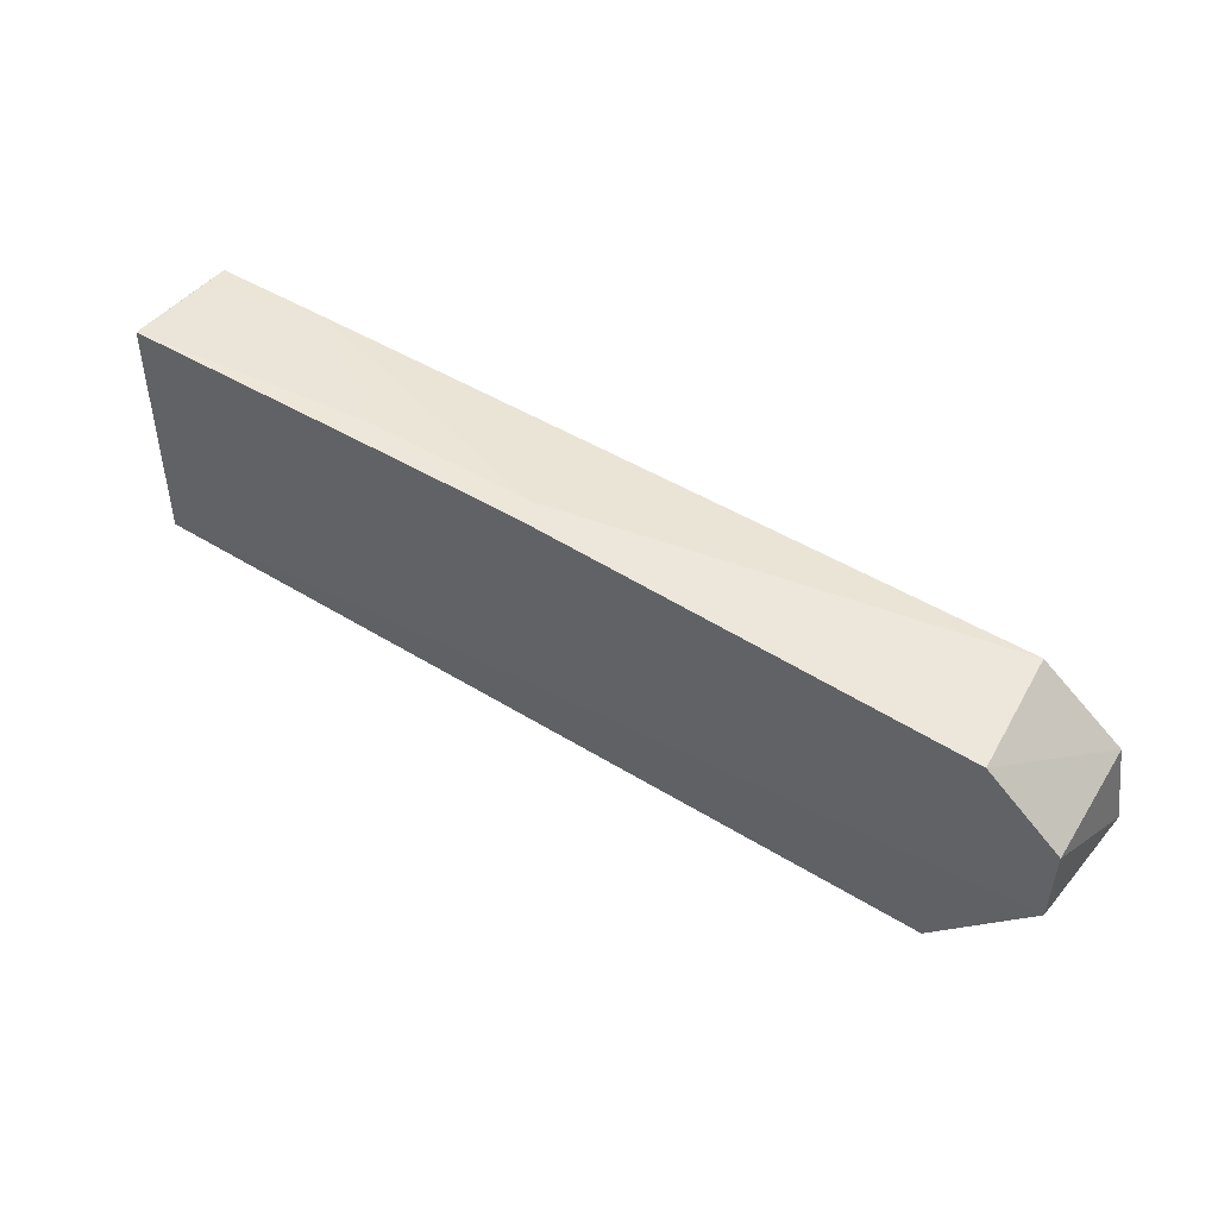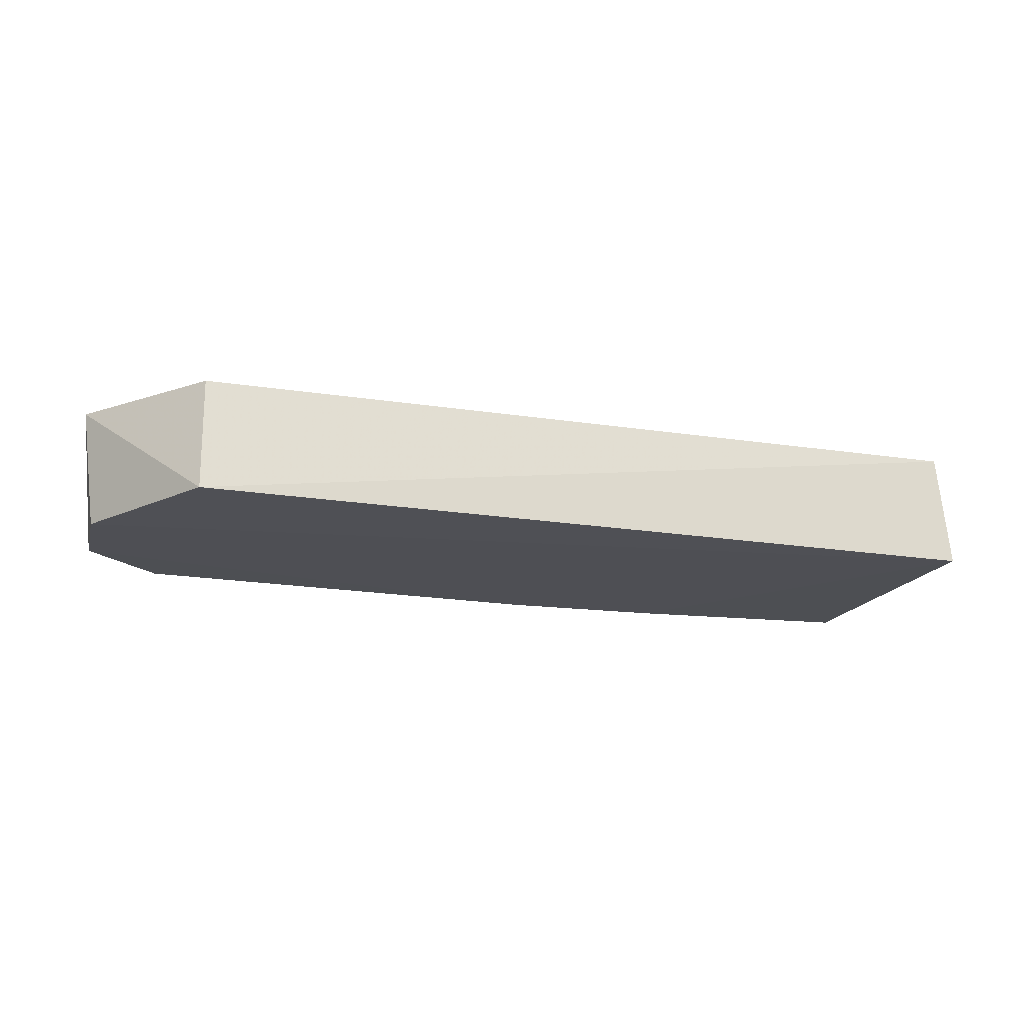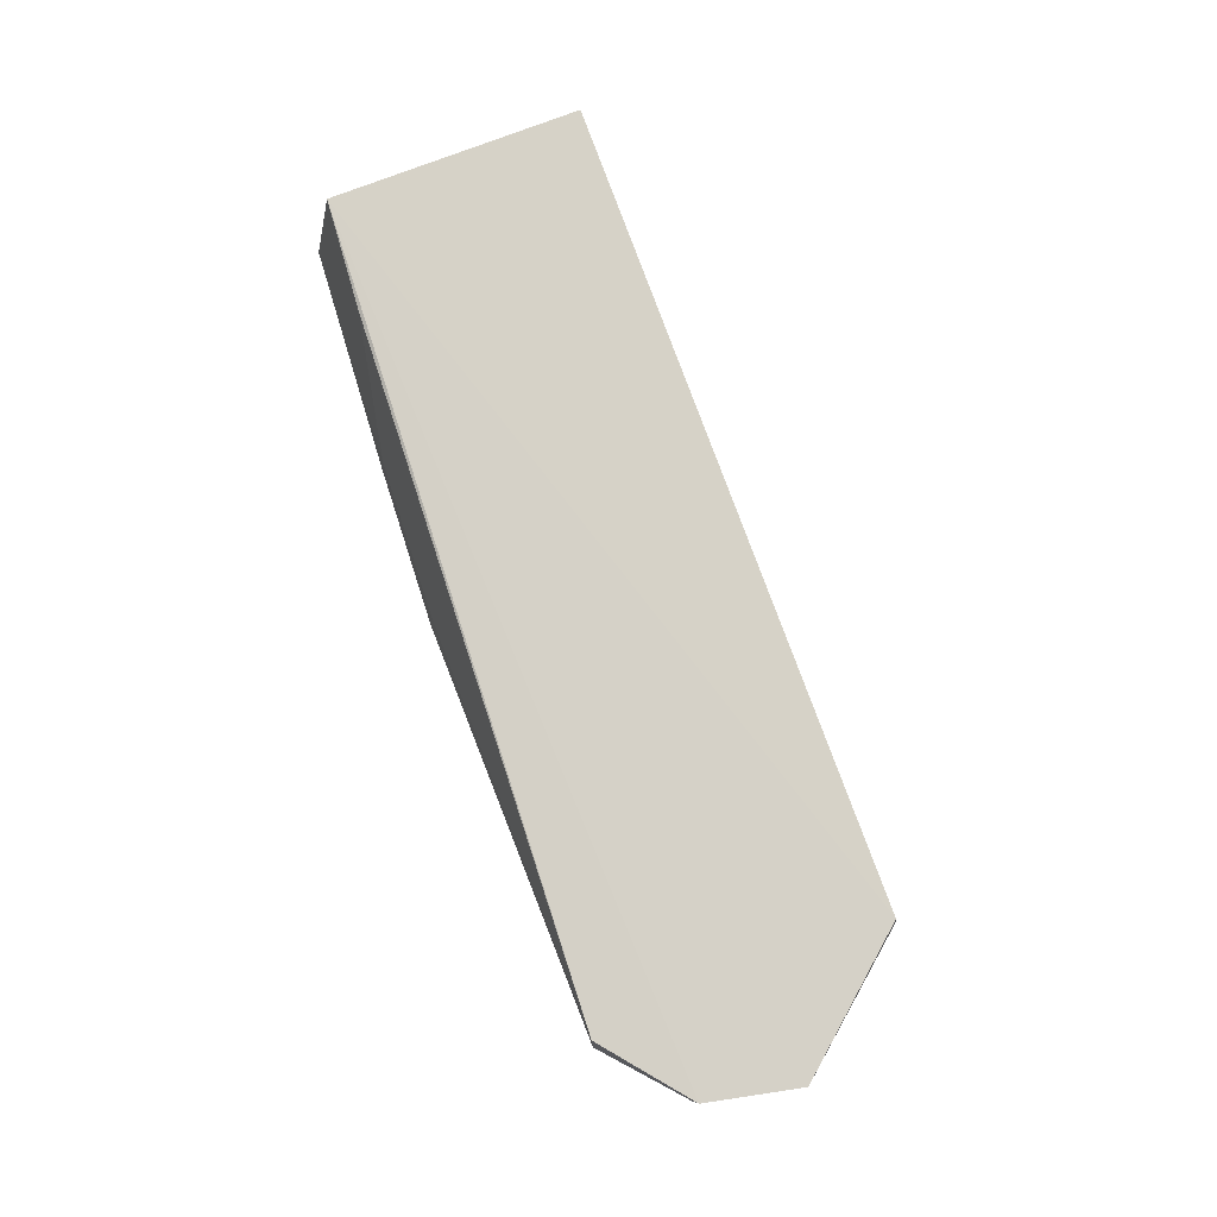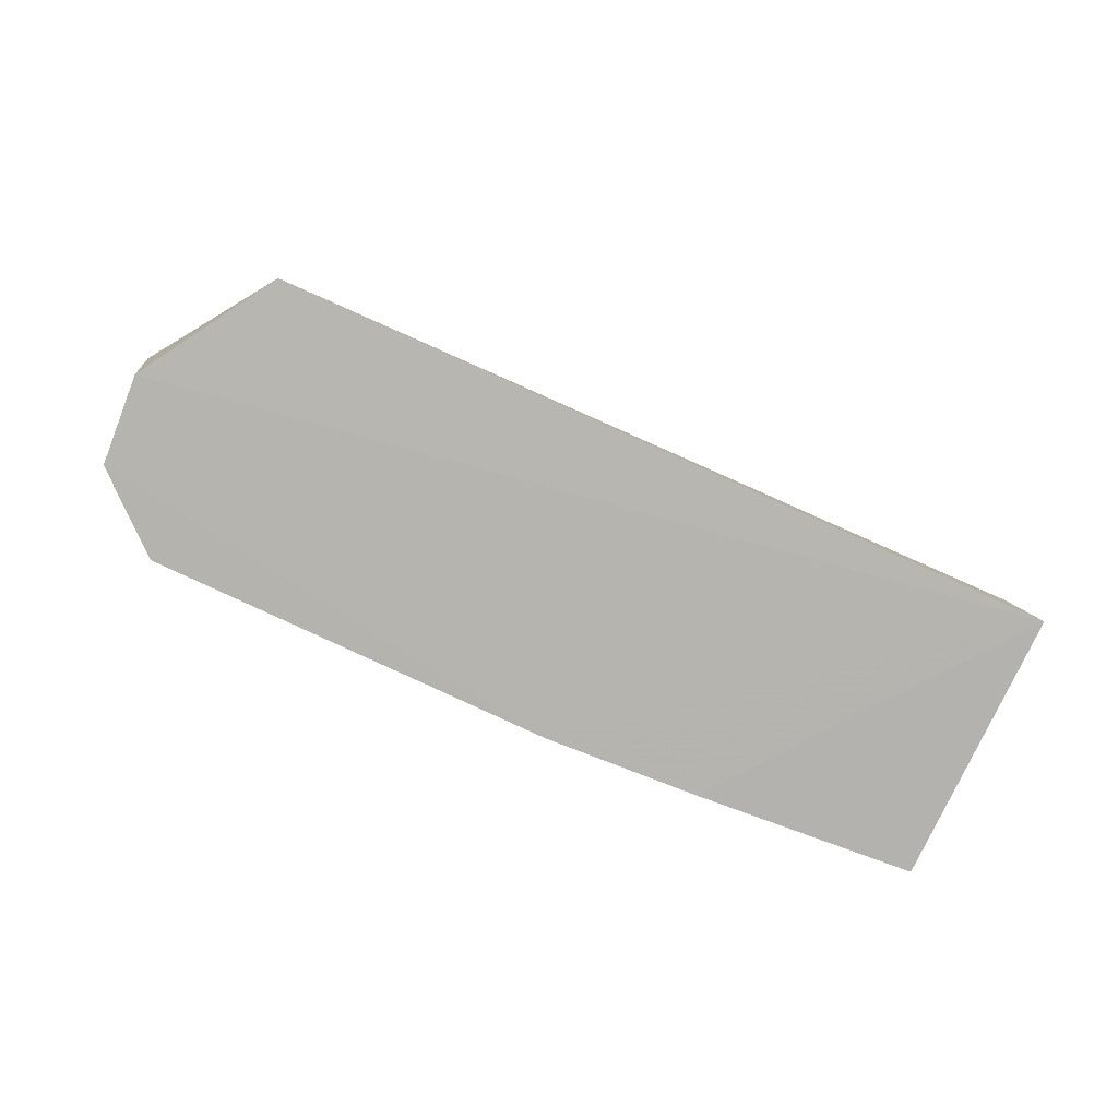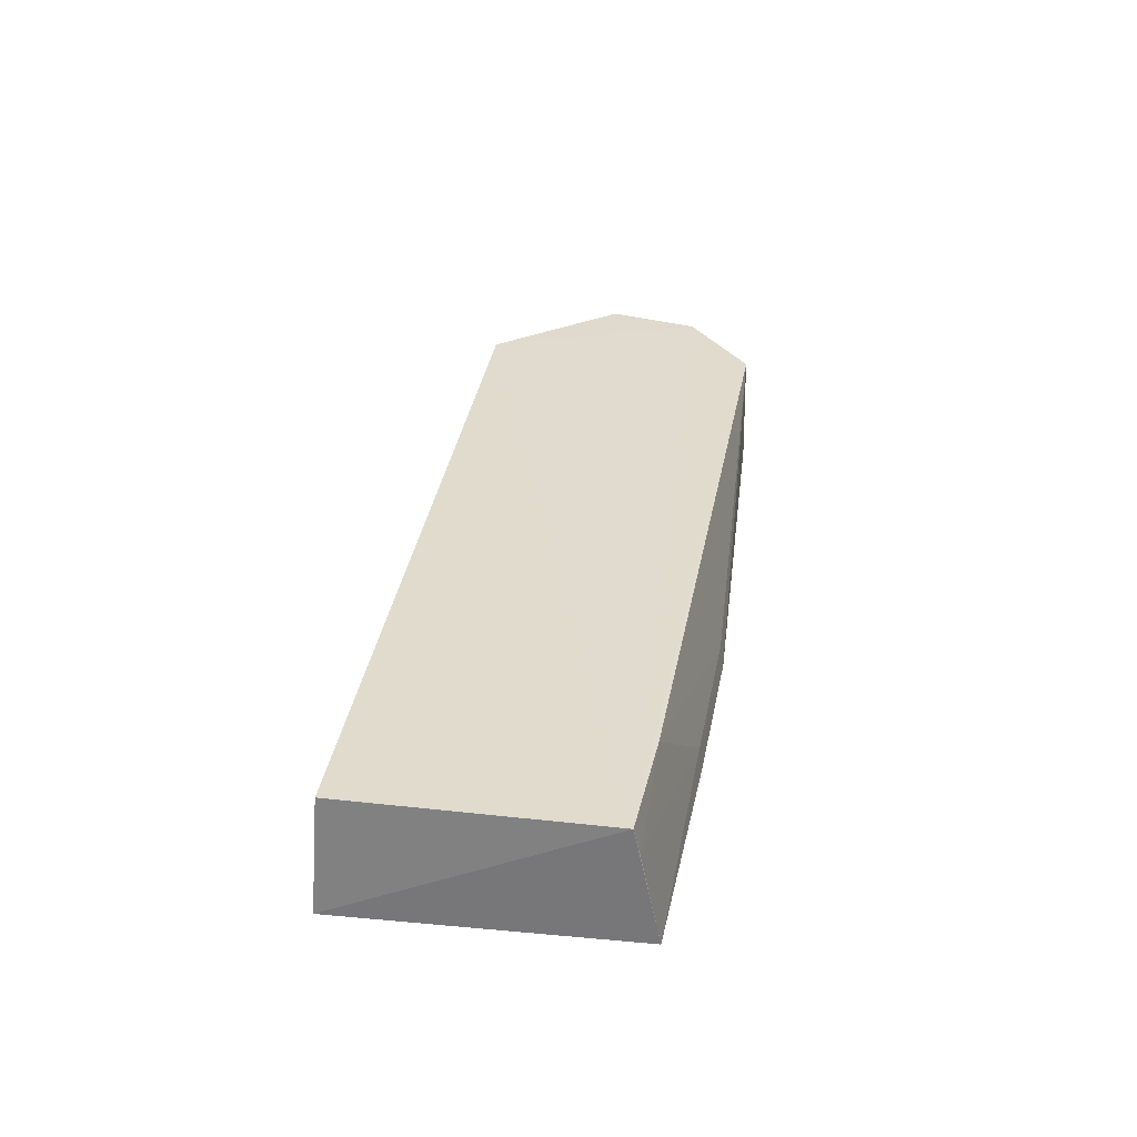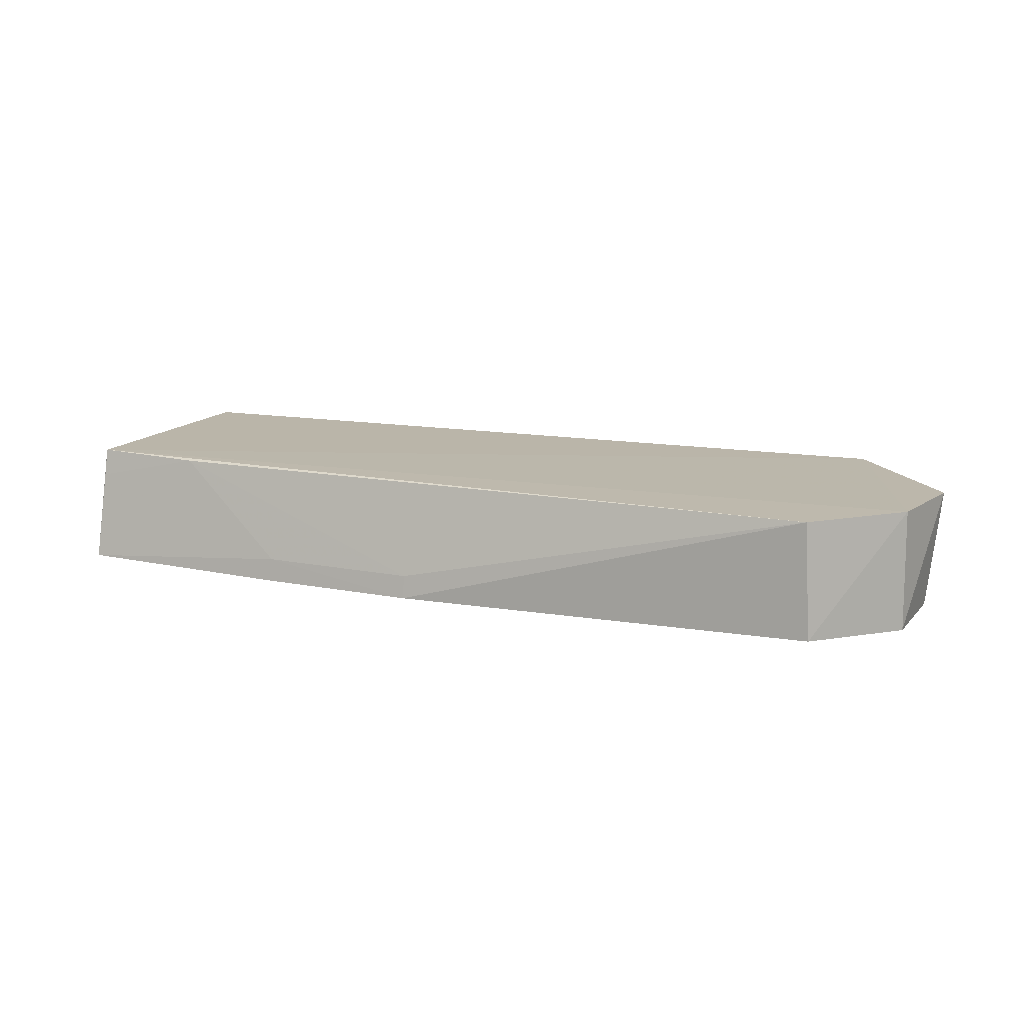
<metadata>
{"format":"obj","ext":"obj","renderer":"f3d","projection":"perspective","resolution":1024,"background":"white","views":[{"elev":54.2,"azim":-148.1,"up":"+Y"},{"elev":-17.3,"azim":-15.3,"up":"+Z"},{"elev":78.4,"azim":-108.4,"up":"+Z"},{"elev":-79.3,"azim":-21.9,"up":"+Z"},{"elev":32.9,"azim":100.1,"up":"+Z"},{"elev":13.2,"azim":-155.4,"up":"+Z"}]}
</metadata>
<code>
v 0.2754 -0.08378 0.3412
v 0.2816 -0.08845 0.2663
v 0.2699 0.09545 0.2642
v -0.2535 0.08411 0.3387
v -0.2451 -0.1092 0.269
v 0.2695 0.07945 0.3398
v -0.244 -0.09888 0.3433
v -0.3056 0.03953 0.2648
v 0.1199 0.09718 0.2778
v -0.3047 0.03854 0.3406
v 0.1201 0.09926 0.2629
v -0.3066 -0.02104 0.266
v 0.2693 0.08342 0.3221
v 0.1957 0.0822 0.3384
v -0.2577 0.08526 0.2641
v 0.01571 0.1001 0.2629
v -0.3152 -0.02166 0.3413
v 0.01576 0.0979 0.2777
f 5 2 1
f 6 1 2
f 6 2 3
f 7 5 1
f 7 1 6
f 10 7 6
f 10 6 4
f 11 3 2
f 11 9 3
f 12 2 5
f 13 6 3
f 13 3 9
f 14 4 6
f 14 13 9
f 14 6 13
f 15 10 4
f 15 8 10
f 16 11 2
f 16 8 15
f 16 15 4
f 16 9 11
f 16 12 8
f 16 2 12
f 17 10 8
f 17 8 12
f 17 7 10
f 17 12 5
f 17 5 7
f 18 14 9
f 18 4 14
f 18 16 4
f 18 9 16

</code>
